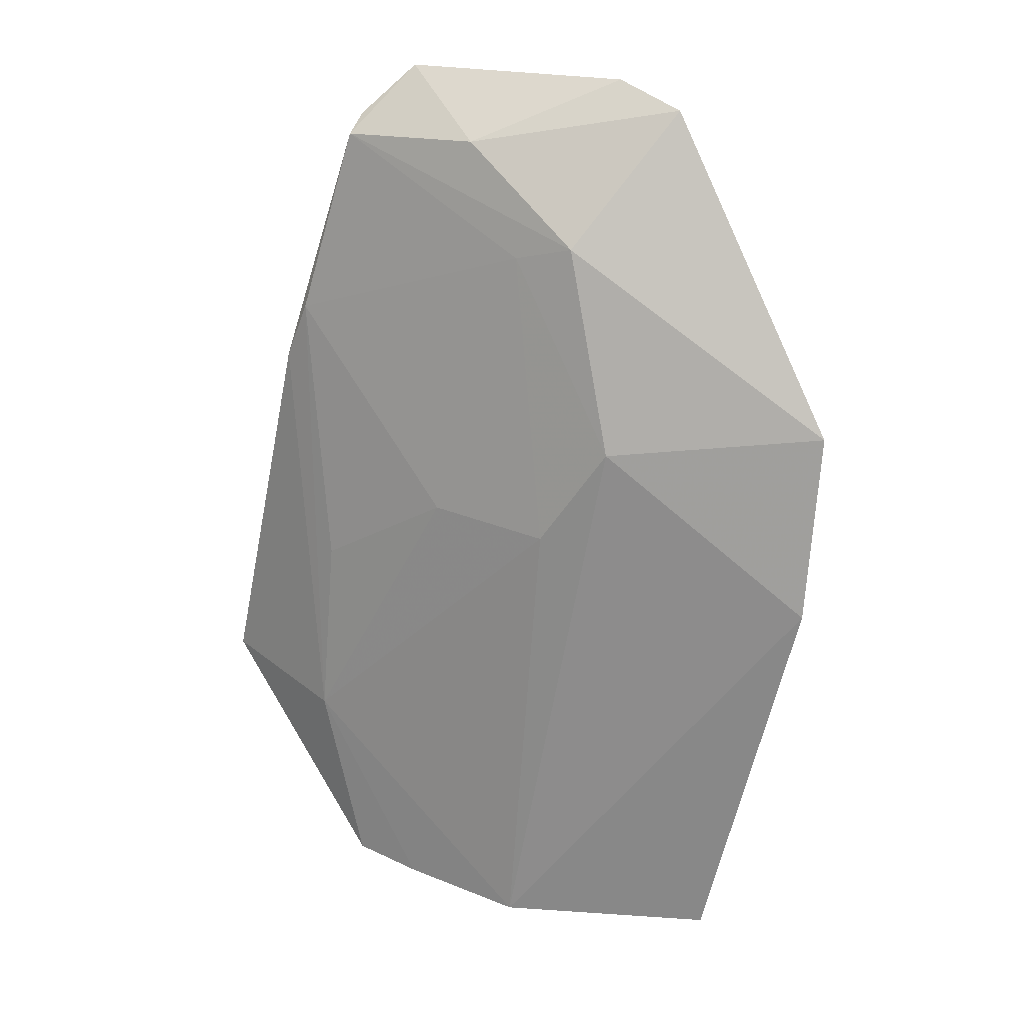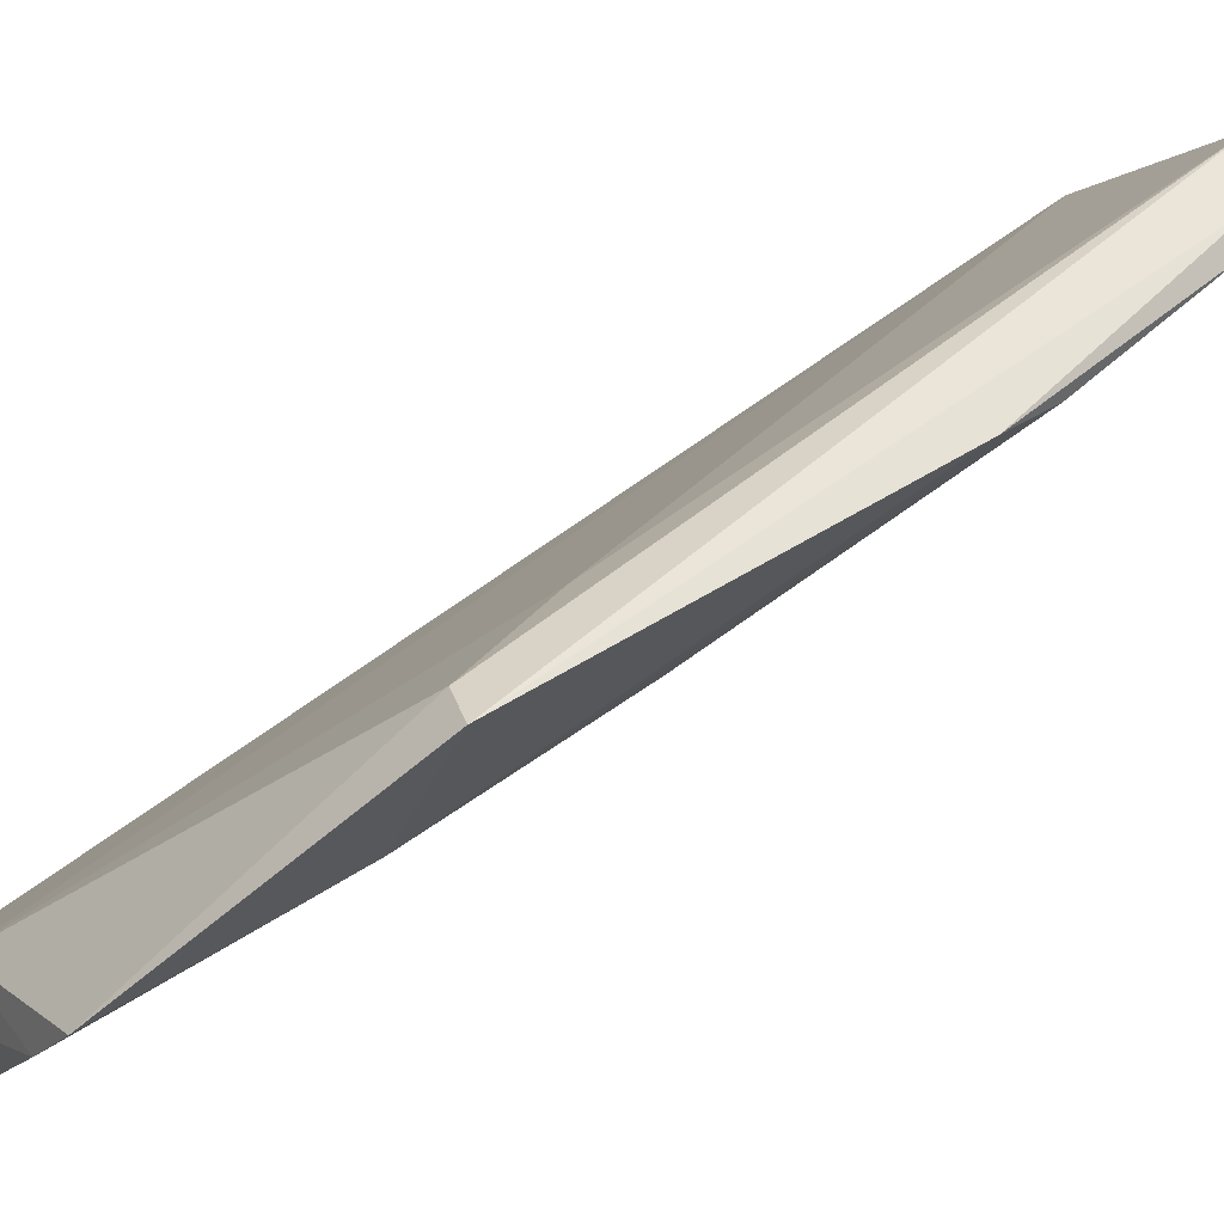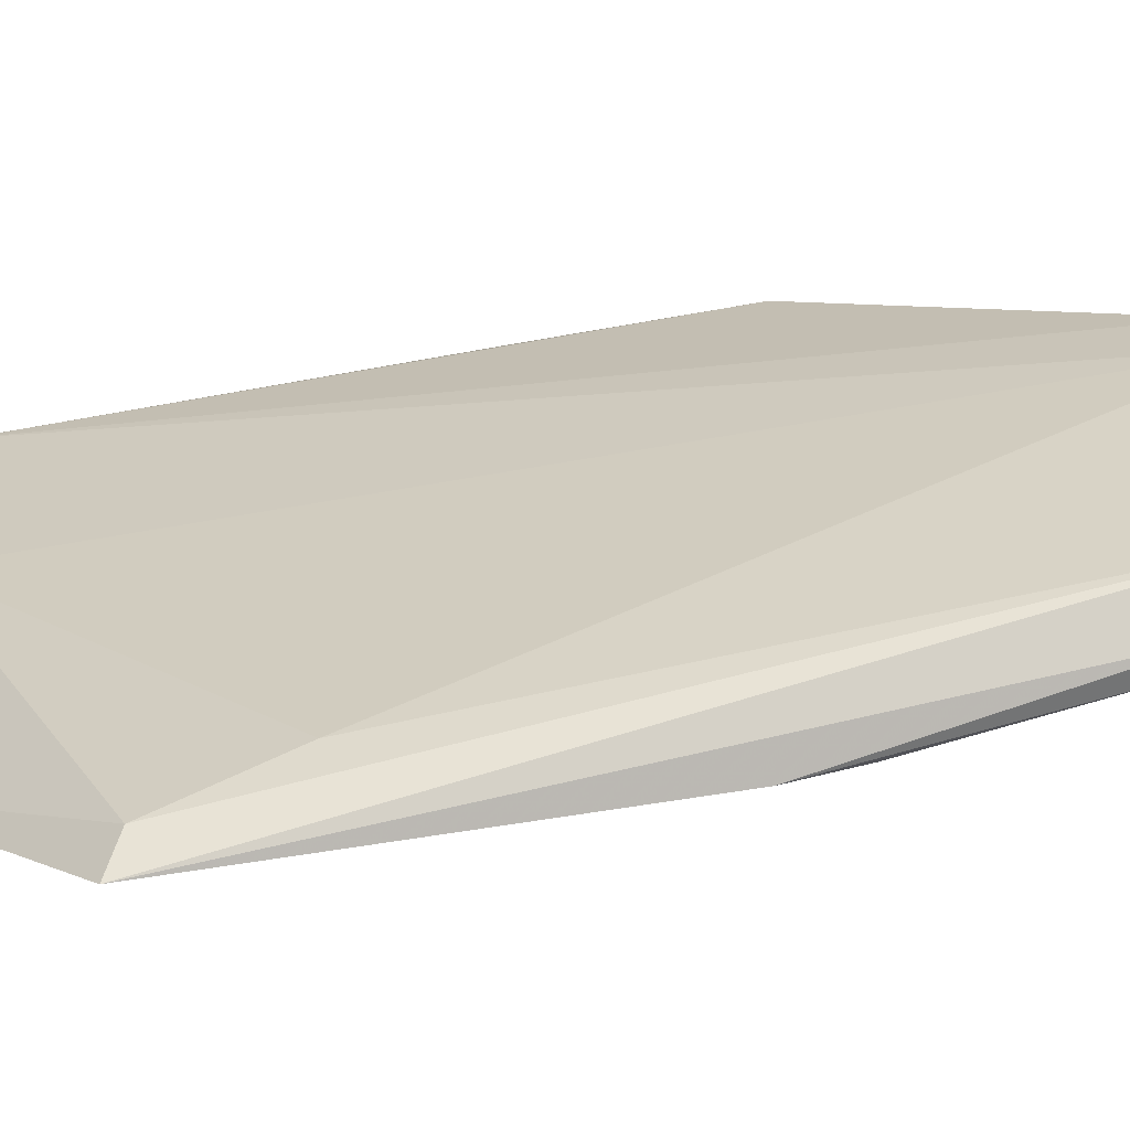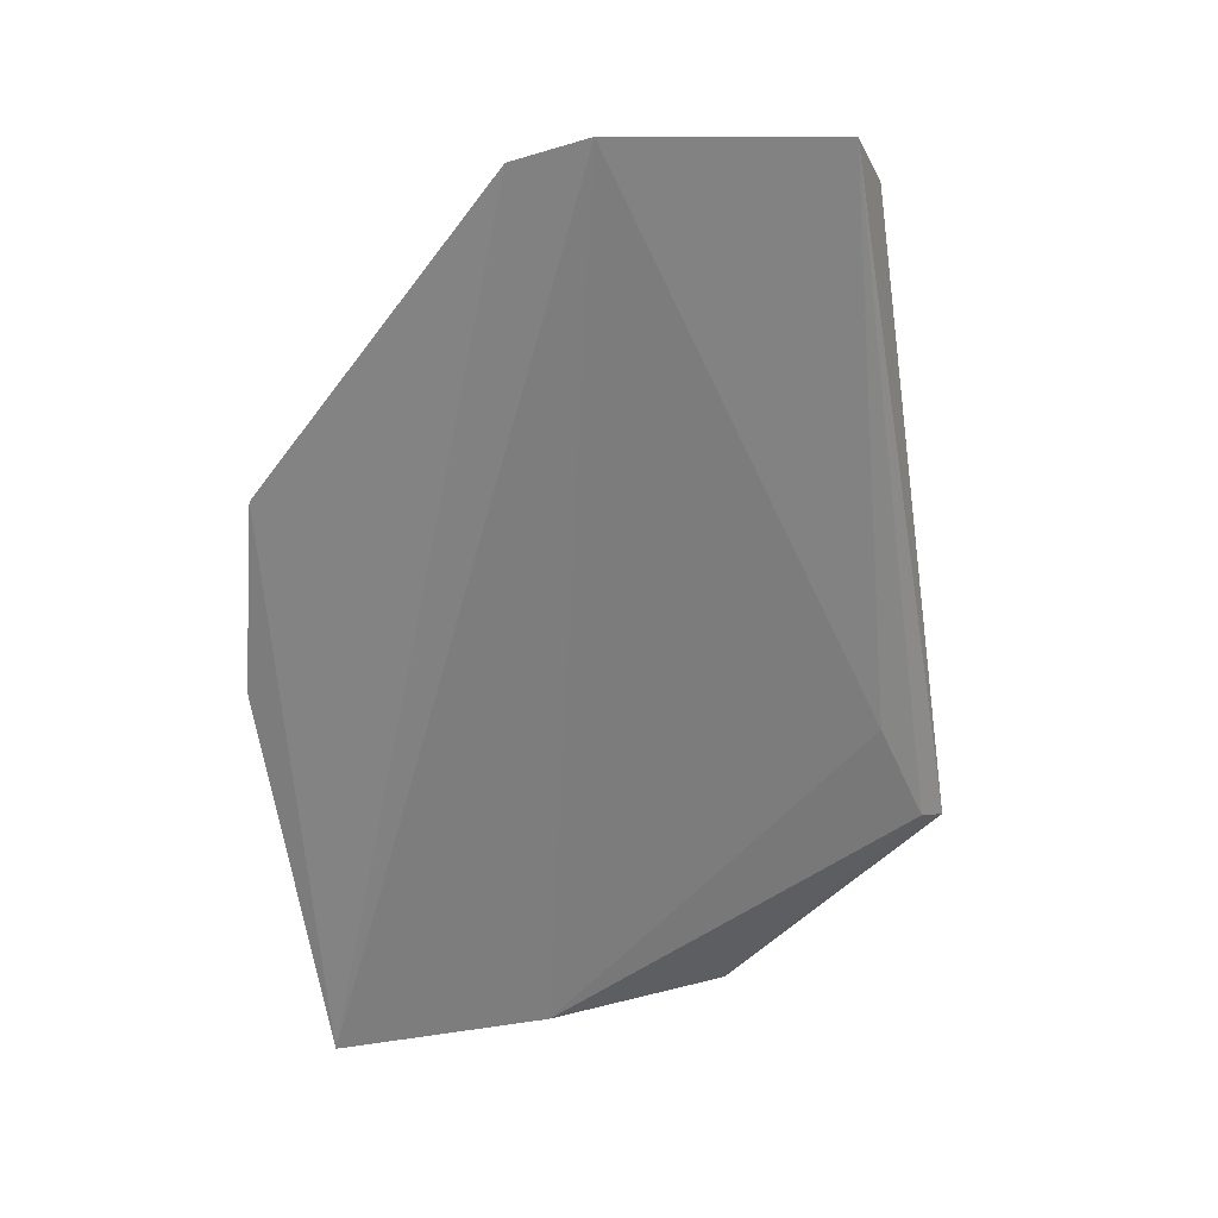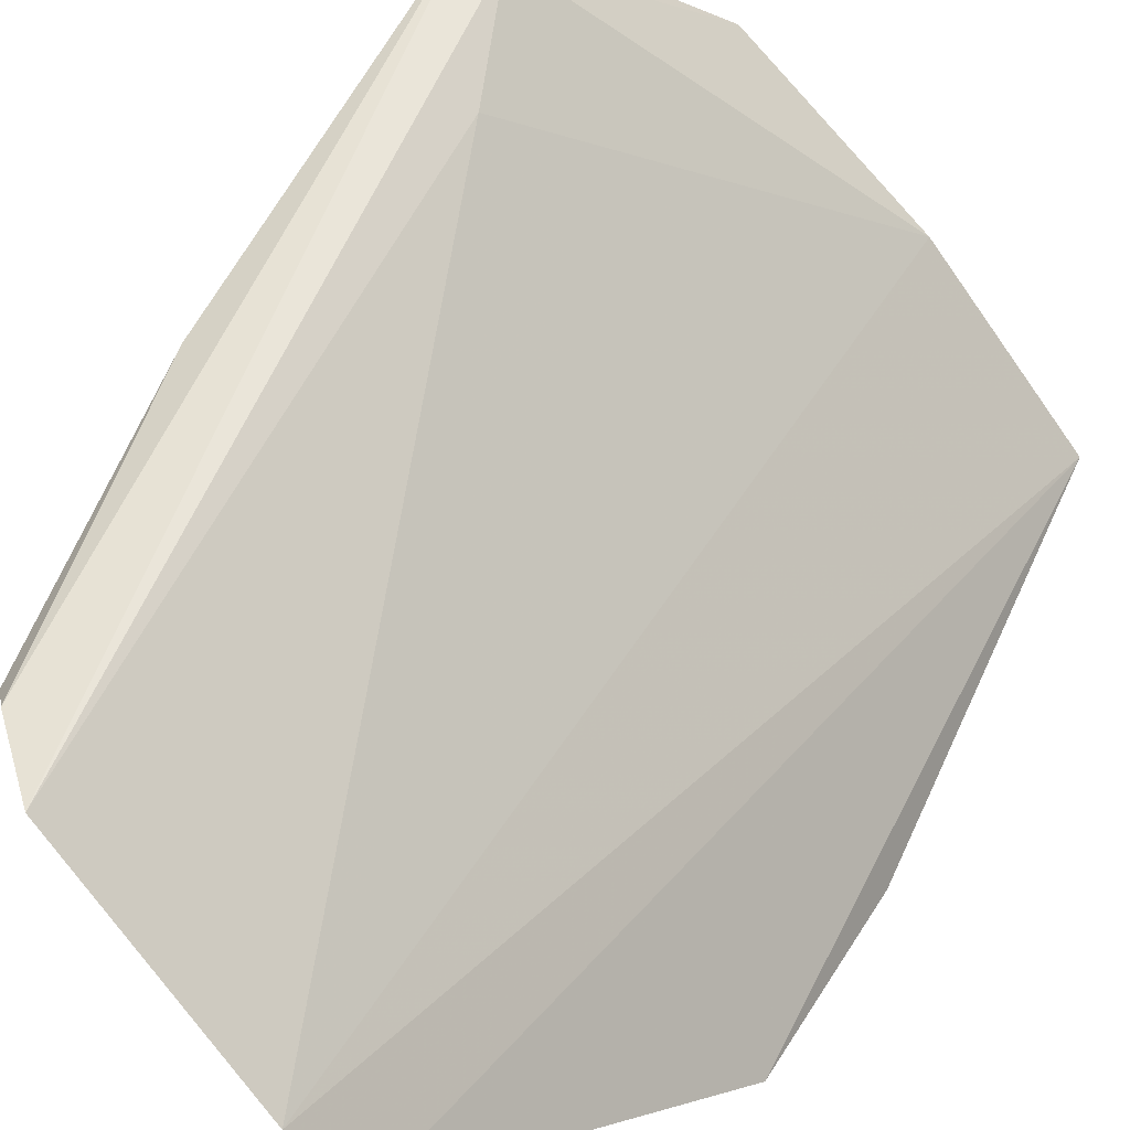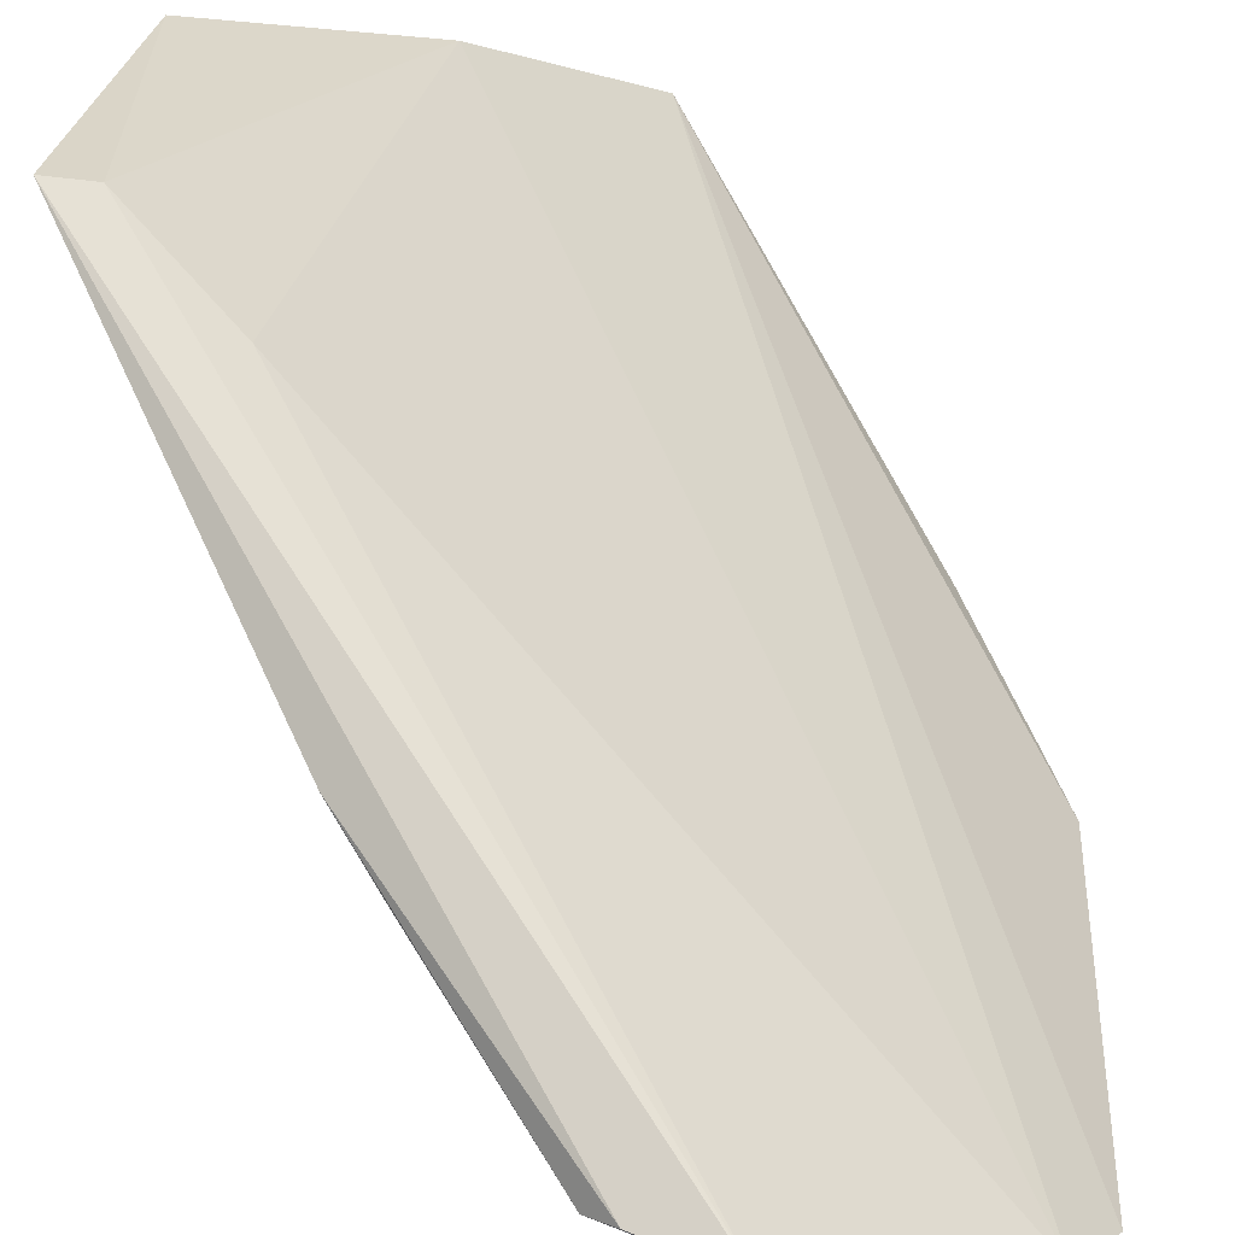
<metadata>
{"format":"obj","ext":"obj","renderer":"f3d","projection":"perspective","resolution":1024,"background":"white","views":[{"elev":29.6,"azim":162.5,"up":"+Y"},{"elev":39.3,"azim":57.2,"up":"+Z"},{"elev":72.3,"azim":91.4,"up":"+Z"},{"elev":19.1,"azim":-60.0,"up":"+Y"},{"elev":53.5,"azim":-143.3,"up":"+Z"},{"elev":70.3,"azim":165.3,"up":"+Z"}]}
</metadata>
<code>
v 0.05362 0.02263 0.02238
v 0.05786 0.009744 0.02263
v 0.05162 0.01659 0.01641
v 0.04788 0.01715 0.01479
v 0.05 0.006366 0.01442
v 0.05186 0.02022 0.01795
v 0.05608 0.01193 0.0221
v 0.05032 0.02284 0.01963
v 0.05361 0.00618 0.01621
v 0.04835 0.01368 0.01417
v 0.05508 0.02149 0.022
v 0.05273 0.00644 0.01723
v 0.05717 0.00995 0.0225
v 0.04952 0.02249 0.01857
v 0.05475 0.02178 0.02229
v 0.05269 0.01986 0.01872
v 0.05658 0.009518 0.02011
v 0.05317 0.02176 0.02008
v 0.05611 0.006242 0.01907
v 0.05651 0.01684 0.0222
v 0.05433 0.01467 0.01876
v 0.05523 0.006172 0.01803
v 0.05616 0.01797 0.02195
v 0.05274 0.01465 0.01698
v 0.05617 0.01299 0.02051
f 6 3 4
f 8 7 1
f 10 5 4
f 10 4 3
f 10 9 5
f 10 3 9
f 12 8 5
f 12 7 8
f 13 2 1
f 13 1 7
f 13 7 12
f 14 4 5
f 14 5 8
f 14 6 4
f 15 11 1
f 15 1 2
f 16 3 6
f 16 6 11
f 18 8 1
f 18 1 11
f 18 14 8
f 18 11 6
f 18 6 14
f 19 13 12
f 19 2 13
f 19 17 2
f 20 15 2
f 20 11 15
f 20 2 17
f 22 9 17
f 22 17 19
f 22 5 9
f 22 19 12
f 22 12 5
f 23 21 16
f 23 16 11
f 23 11 20
f 23 20 17
f 24 3 16
f 24 16 21
f 24 9 3
f 24 21 17
f 24 17 9
f 25 23 17
f 25 17 21
f 25 21 23

</code>
